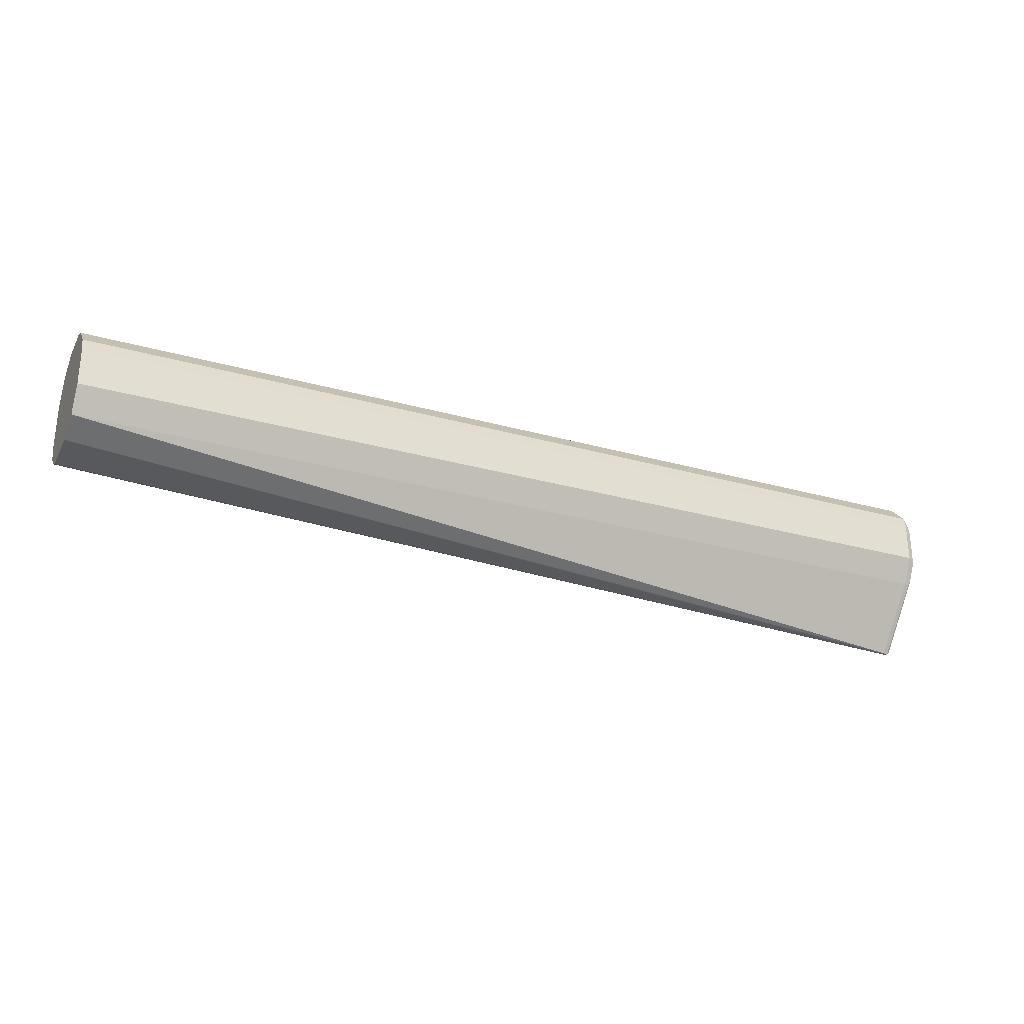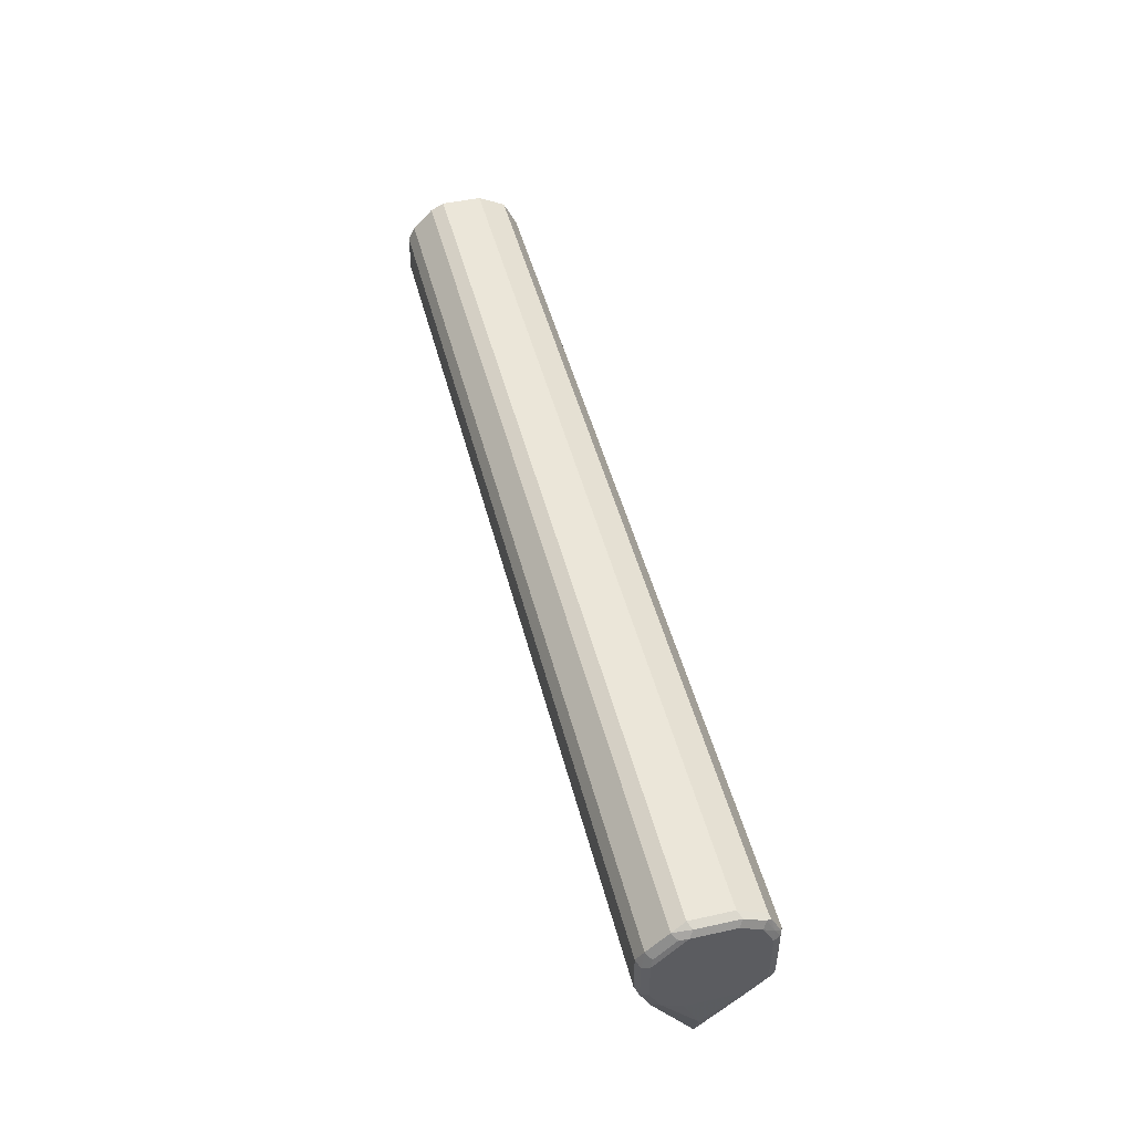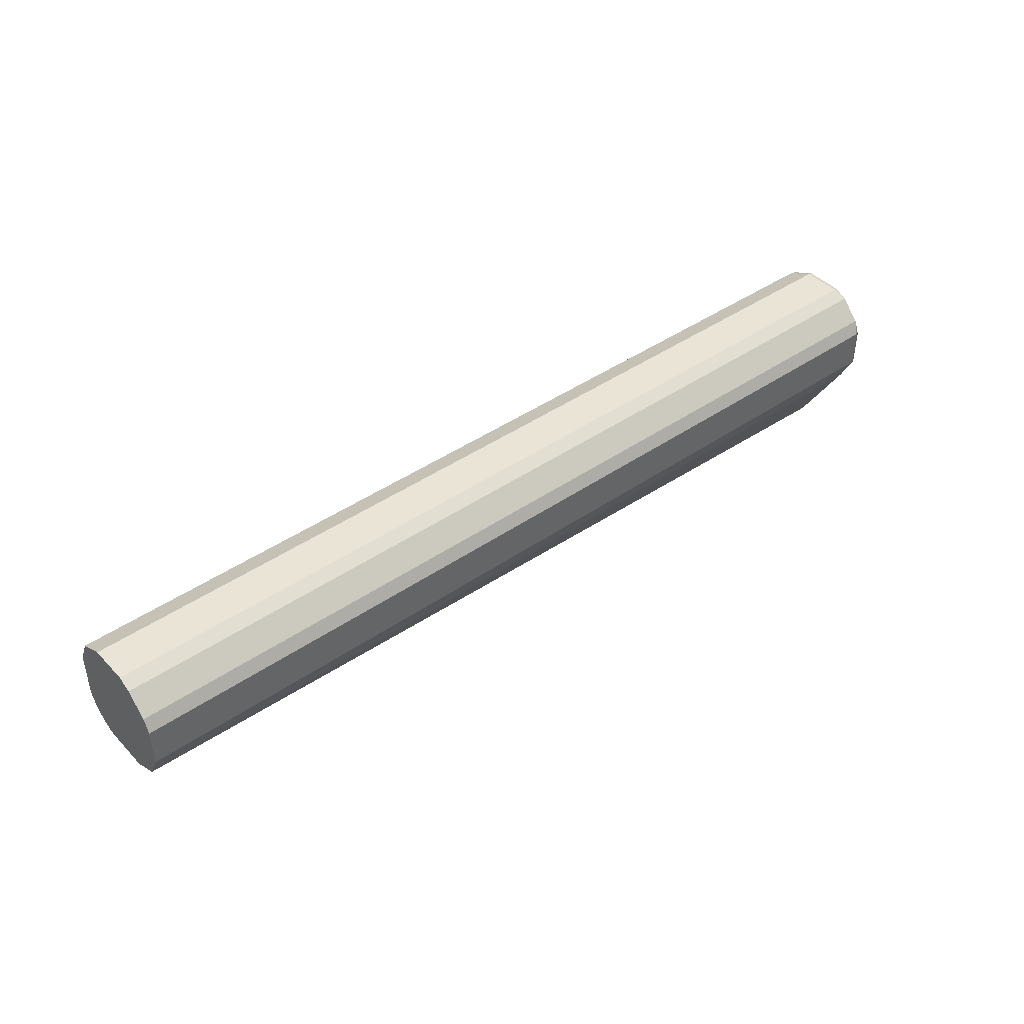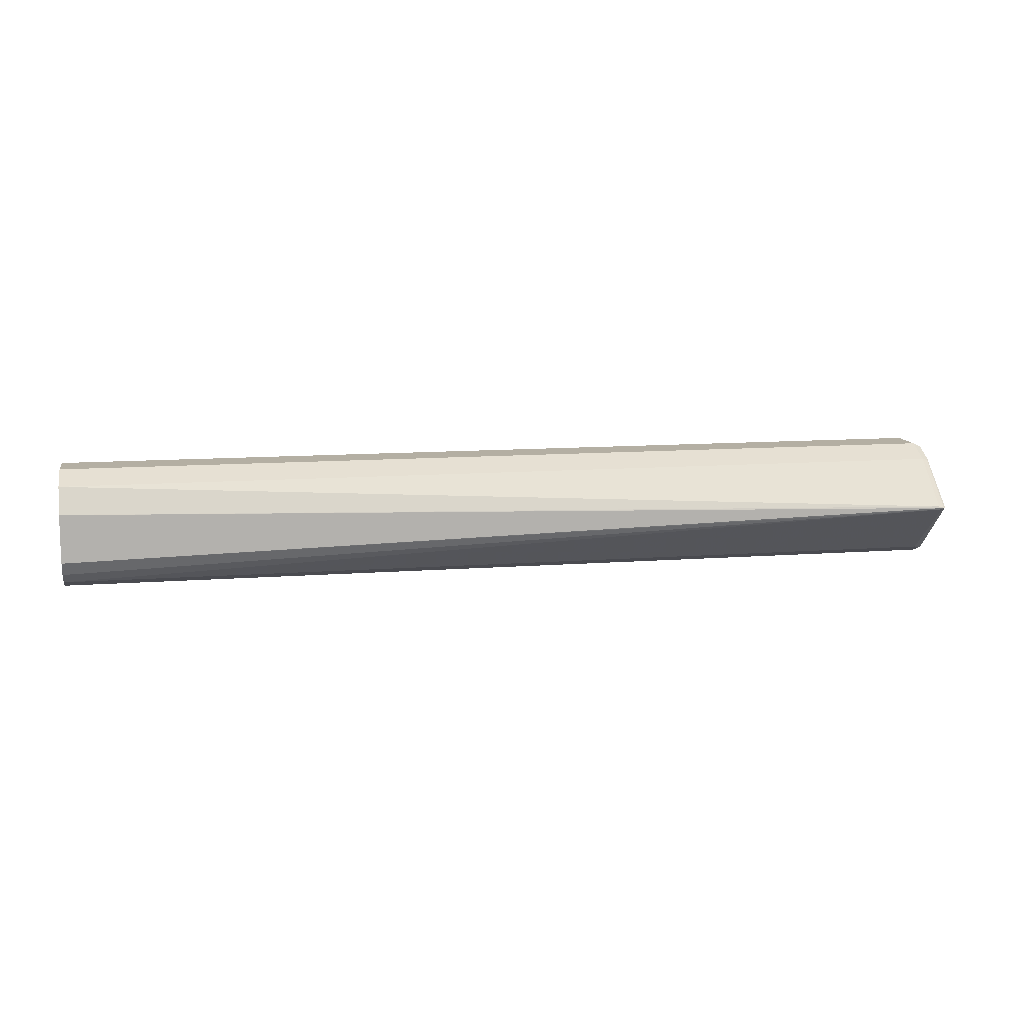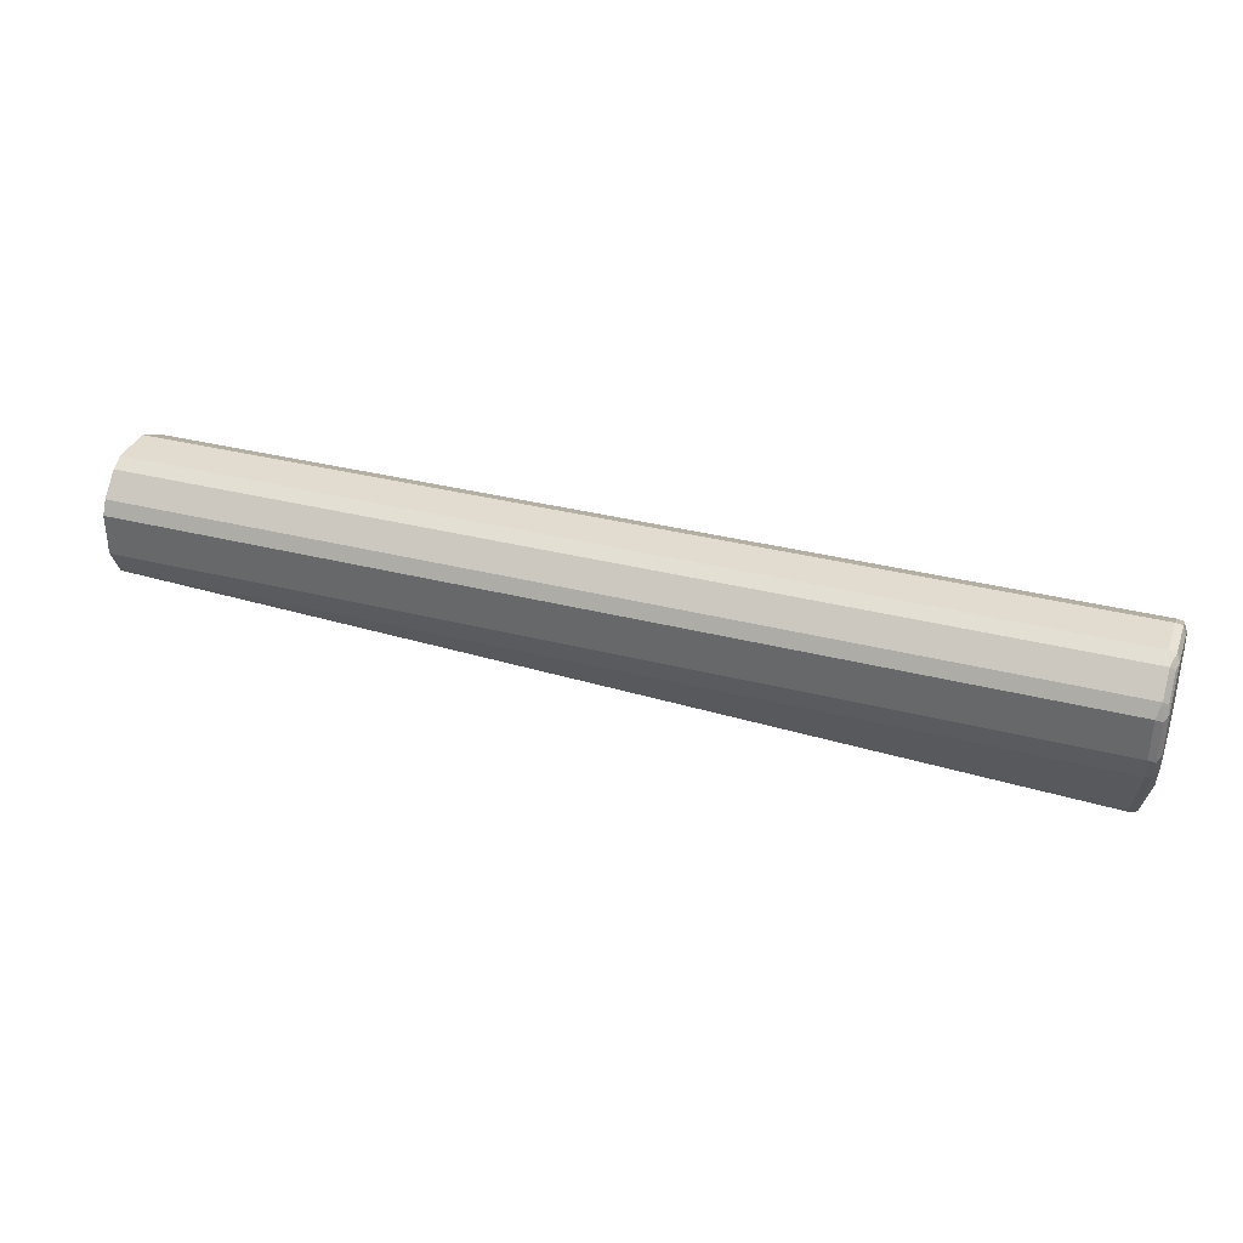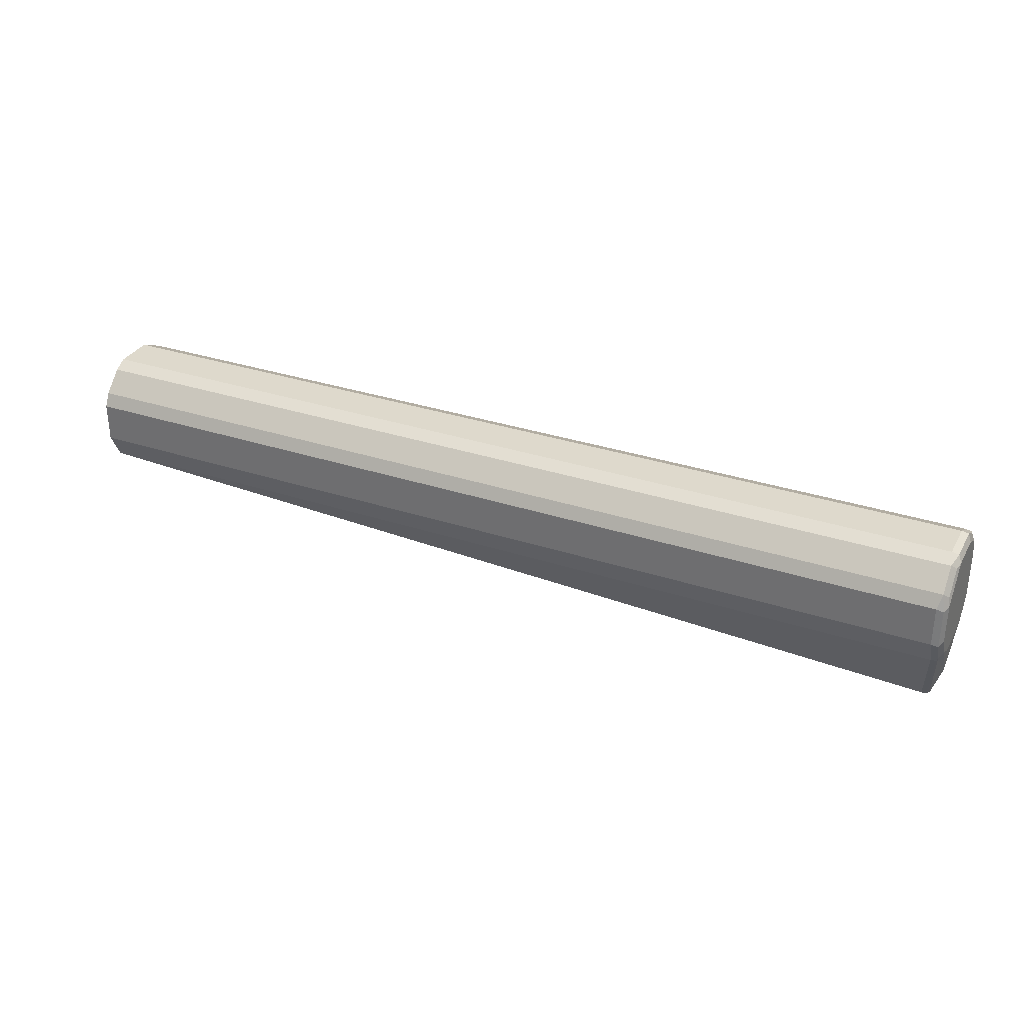
<metadata>
{"format":"obj","ext":"obj","renderer":"f3d","projection":"perspective","resolution":1024,"background":"white","views":[{"elev":-28.1,"azim":156.8,"up":"+Z"},{"elev":47.3,"azim":-104.0,"up":"+Z"},{"elev":42.7,"azim":140.5,"up":"+Z"},{"elev":11.2,"azim":169.3,"up":"+Y"},{"elev":34.5,"azim":-161.0,"up":"+Z"},{"elev":31.9,"azim":-155.0,"up":"+Z"}]}
</metadata>
<code>
v -0.9184 0.03027 -0.1211
v -0.9151 0.03701 -0.1245
v -0.9218 0.04373 -0.1279
v -0.9235 0.03532 -0.1262
v -0.9251 0.0269 -0.1245
v -0.9184 -0.01009 -0.1211
v 0.01959 0.03027 -0.1211
v 0.01959 0.03088 -0.1214
v 0.01959 0.03701 -0.1245
v 0.01959 0.04097 -0.1265
v -0.9218 0.06392 -0.148
v -0.9268 0.03869 -0.1329
v 0.01959 0.04373 -0.1279
v -0.9251 -0.01345 -0.1245
v -0.9285 0.03027 -0.1312
v -0.9184 -0.01682 -0.1245
v 0.01959 -0.01009 -0.1211
v -0.9184 0.07065 -0.1615
v -0.9251 0.06728 -0.1649
v -0.9268 0.05887 -0.1531
v 0.01959 0.06392 -0.148
v 0.01959 0.0653 -0.1508
v -0.9285 0.05046 -0.1514
v -0.9251 -0.03364 -0.1346
v -0.9235 -0.01766 -0.1262
v -0.9285 -0.01009 -0.1312
v -0.9184 -0.03028 -0.1312
v 0.01959 -0.01682 -0.1245
v -0.9184 0.07065 -0.2019
v 0.01959 0.07065 -0.1615
v -0.9251 0.06728 -0.2052
v -0.9285 0.06055 -0.1615
v -0.926 -0.04163 -0.1514
v -0.9235 -0.03784 -0.1363
v -0.9184 -0.037 -0.1346
v -0.9285 -0.03028 -0.1413
v 0.01959 -0.03028 -0.1312
v -0.9184 0.06728 -0.2086
v 0.01959 0.07065 -0.2019
v -0.9251 0.05718 -0.2254
v -0.9285 0.05046 -0.222
v -0.9285 0.06055 -0.2019
v -0.9235 0.0656 -0.2094
v -0.9251 -0.0471 -0.1615
v -0.9235 -0.04794 -0.1565
v -0.9285 -0.04036 -0.1615
v -0.9184 -0.04373 -0.148
v 0.01959 -0.037 -0.1346
v -0.9184 0.05718 -0.2288
v 0.01959 0.06728 -0.2086
v -0.926 0.01513 -0.2675
v -0.9235 0.0555 -0.2296
v -0.9151 0.01682 -0.2961
v -0.9159 0.01513 -0.2977
v -0.9285 0.03027 -0.2321
v -0.9251 -0.0471 -0.2119
v -0.9184 -0.05047 -0.1615
v 0.01959 -0.05026 -0.1611
v 0.01959 -0.0469 -0.1544
v -0.9285 -0.04036 -0.2119
v 0.01959 -0.04373 -0.148
v -0.9083 0.01682 -0.2994
v 0.01959 0.05718 -0.2288
v -0.926 -0.02522 -0.2372
v -0.9285 -0.02019 -0.2321
v -0.9133 0.01513 -0.3003
v -0.926 -0.04541 -0.217
v -0.926 -0.03533 -0.2271
v -0.9184 -0.05047 -0.2119
v 0.01959 -0.05047 -0.1615
v 0.01959 0.05046 -0.2321
v 0.01959 0.03067 -0.242
v 0.01959 0.03027 -0.2422
v -0.9117 0.01345 -0.2994
v -0.9218 -0.0471 -0.2187
v 0.01959 -0.02019 -0.2422
v 0.01959 -0.04986 -0.2131
v 0.01959 -0.05047 -0.2119
v -0.9151 -0.04373 -0.2254
v 0.01959 -0.03364 -0.2355
v 0.01959 -0.04373 -0.2254
f 1 2 3
f 34 47 35
f 35 47 61
f 35 61 48
f 38 49 52
f 38 52 43
f 38 50 63
f 38 63 49
f 34 45 47
f 40 51 41
f 40 53 54
f 40 54 51
f 41 51 55
f 44 46 60
f 44 60 67
f 44 67 56
f 44 56 69
f 40 52 53
f 44 69 57
f 33 46 44
f 33 45 34
f 20 32 23
f 24 33 34
f 24 34 35
f 24 35 27
f 24 36 33
f 27 35 48
f 27 48 37
f 33 36 46
f 29 38 43
f 29 39 50
f 29 50 38
f 31 40 41
f 31 41 42
f 31 43 52
f 31 52 40
f 33 44 45
f 29 43 31
f 19 42 32
f 44 57 45
f 45 58 59
f 62 71 72
f 62 72 73
f 62 73 66
f 64 68 65
f 66 74 75
f 66 75 67
f 66 73 76
f 62 63 71
f 66 76 74
f 69 77 78
f 74 79 75
f 74 76 80
f 74 80 81
f 74 81 79
f 75 79 77
f 77 79 81
f 69 75 77
f 45 57 58
f 60 68 67
f 57 70 58
f 45 59 47
f 47 59 61
f 49 62 66
f 49 66 52
f 49 63 62
f 51 64 65
f 51 65 55
f 60 65 68
f 51 54 64
f 53 66 54
f 54 66 67
f 54 68 64
f 56 67 75
f 56 75 69
f 57 69 78
f 57 78 70
f 52 66 53
f 19 31 42
f 54 67 68
f 18 30 39
f 6 14 16
f 6 16 28
f 6 28 17
f 7 17 28
f 7 28 37
f 7 37 48
f 7 48 61
f 5 26 14
f 7 61 59
f 7 58 70
f 7 70 78
f 7 78 77
f 7 77 81
f 7 81 80
f 7 80 76
f 7 76 73
f 7 59 58
f 7 73 72
f 5 15 26
f 4 12 15
f 18 39 29
f 1 3 4
f 1 4 5
f 1 5 14
f 1 14 6
f 1 6 17
f 1 17 7
f 4 15 5
f 1 7 8
f 2 8 9
f 2 9 10
f 2 10 3
f 3 11 12
f 3 10 13
f 3 13 21
f 3 21 11
f 1 8 2
f 7 72 71
f 3 12 4
f 7 63 50
f 15 23 32
f 15 32 42
f 15 42 41
f 15 41 55
f 15 55 65
f 15 65 60
f 15 60 46
f 14 36 24
f 15 46 36
f 16 24 27
f 16 27 37
f 16 37 28
f 18 29 31
f 18 31 19
f 7 71 63
f 18 22 30
f 16 25 24
f 14 26 36
f 15 36 26
f 14 24 25
f 7 39 30
f 7 50 39
f 14 25 16
f 7 30 22
f 7 22 21
f 7 21 13
f 7 10 9
f 7 9 8
f 11 18 19
f 7 13 10
f 11 32 20
f 12 23 15
f 11 20 12
f 12 20 23
f 11 21 22
f 11 19 32
f 11 22 18

</code>
